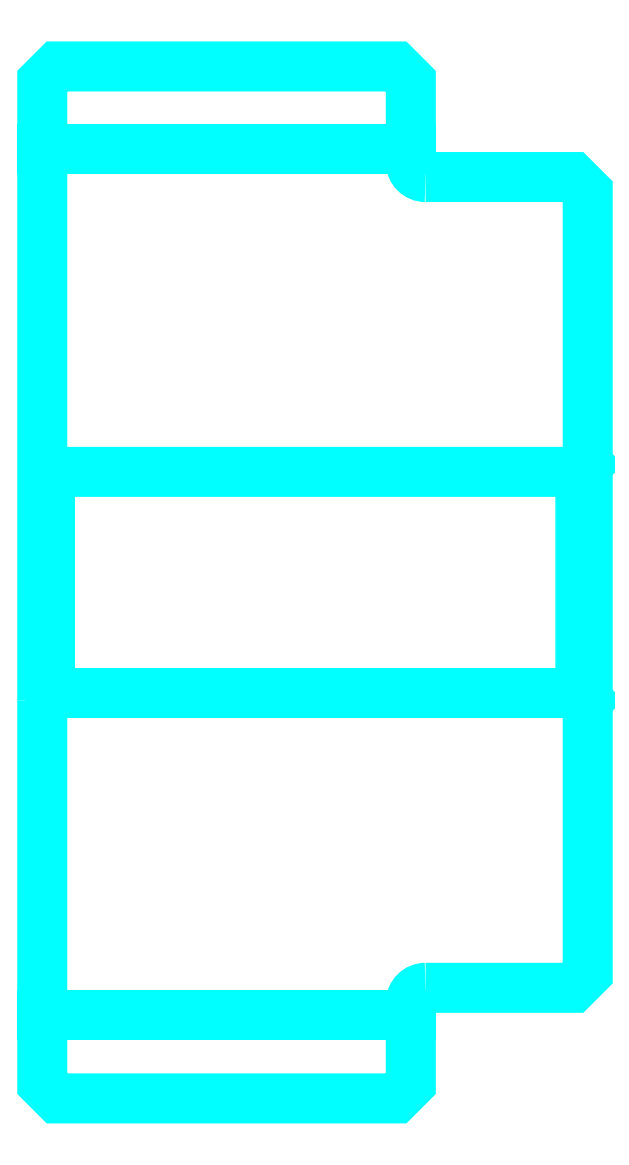
<metadata>
{"format":"dxf","ext":"dxf","renderer":"ezdxf+matplotlib","layout":"modelspace","background":"white","min_lineweight":24,"dpi":150}
</metadata>
<code>
0
SECTION
2
ENTITIES
0
LINE
8
0
10
162
20
192.4
30
0
11
187
21
192.4
31
0
0
LINE
8
0
10
162
20
133.6
30
0
11
187
21
133.6
31
0
0
LINE
8
0
10
198.5
20
155.5
30
0
11
199
21
155
31
0
0
LINE
8
0
10
198.5
20
170.5
30
0
11
199
21
171
31
0
0
LINE
8
0
10
162.5
20
170.5
30
0
11
162.5
21
155.5
31
0
0
POLYLINE
8
0
66
1
10
0
20
0
30
0
70
2
0
VERTEX
8
0
10
162
20
155
30
0
70
0
0
VERTEX
8
0
10
162.5
20
155.5
30
0
70
0
0
VERTEX
8
0
10
198.5
20
155.5
30
0
70
0
0
VERTEX
8
0
10
198.5
20
170.5
30
0
70
0
0
VERTEX
8
0
10
162.5
20
170.5
30
0
70
0
0
VERTEX
8
0
10
162
20
171
30
0
70
0
0
SEQEND
8
0
0
ARC
8
0
10
188
20
191.5
30
0
40
1
50
180
51
270
0
ARC
8
0
10
188
20
134.5
30
0
40
1
50
90
51
180
0
POLYLINE
8
0
66
1
10
0
20
0
30
0
70
2
0
VERTEX
8
0
10
162
20
155
30
0
70
0
0
VERTEX
8
0
10
162
20
129
30
0
70
0
0
VERTEX
8
0
10
163
20
128
30
0
70
0
0
VERTEX
8
0
10
186
20
128
30
0
70
0
0
VERTEX
8
0
10
187
20
129
30
0
70
0
0
VERTEX
8
0
10
187
20
134.5
30
0
70
0
0
SEQEND
8
0
0
POLYLINE
8
0
66
1
10
0
20
0
30
0
70
2
0
VERTEX
8
0
10
188
20
135.5
30
0
70
0
0
VERTEX
8
0
10
198
20
135.5
30
0
70
0
0
VERTEX
8
0
10
199
20
136.5
30
0
70
0
0
VERTEX
8
0
10
199
20
189.5
30
0
70
0
0
VERTEX
8
0
10
198
20
190.5
30
0
70
0
0
VERTEX
8
0
10
188
20
190.5
30
0
70
0
0
SEQEND
8
0
0
POLYLINE
8
0
66
1
10
0
20
0
30
0
70
2
0
VERTEX
8
0
10
187
20
191.5
30
0
70
0
0
VERTEX
8
0
10
187
20
197
30
0
70
0
0
VERTEX
8
0
10
186
20
198
30
0
70
0
0
VERTEX
8
0
10
163
20
198
30
0
70
0
0
VERTEX
8
0
10
162
20
197
30
0
70
0
0
VERTEX
8
0
10
162
20
155
30
0
70
0
0
SEQEND
8
0
0
ENDSEC
0
EOF

</code>
